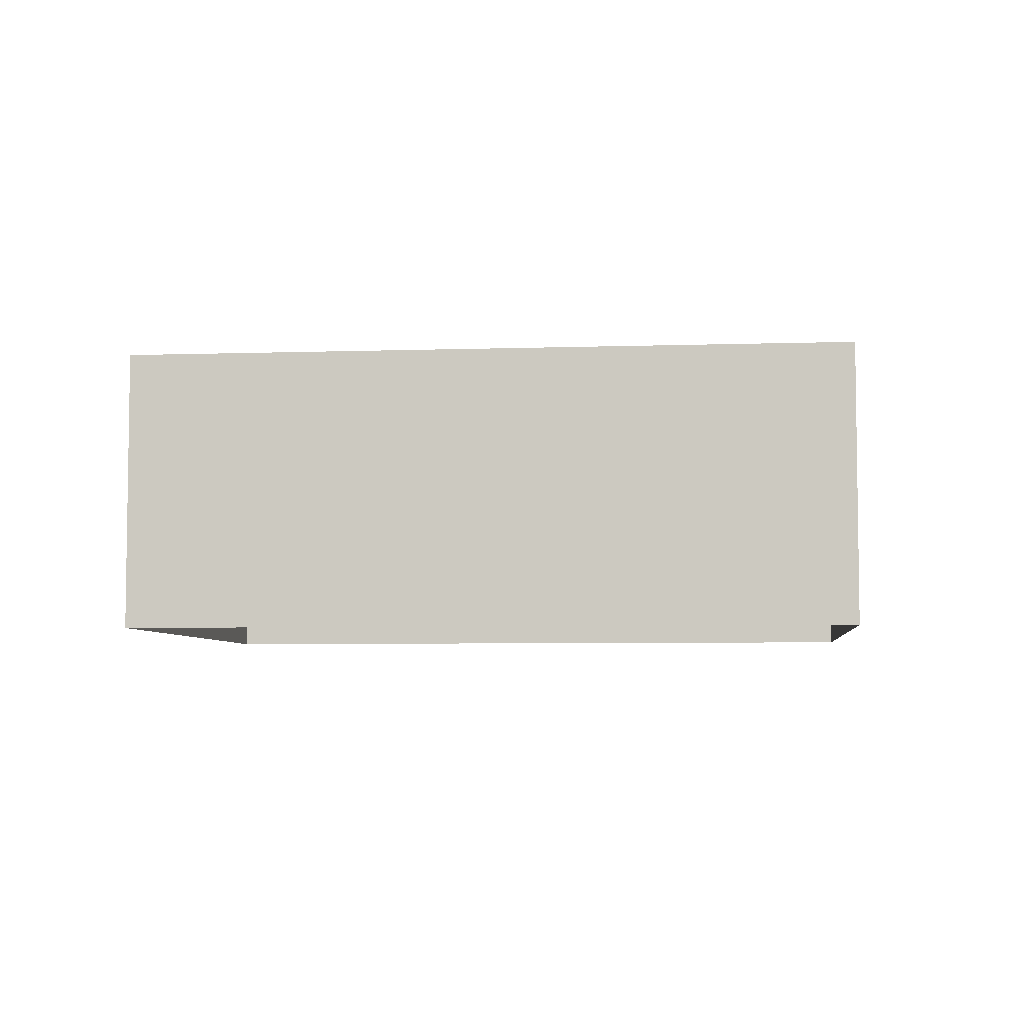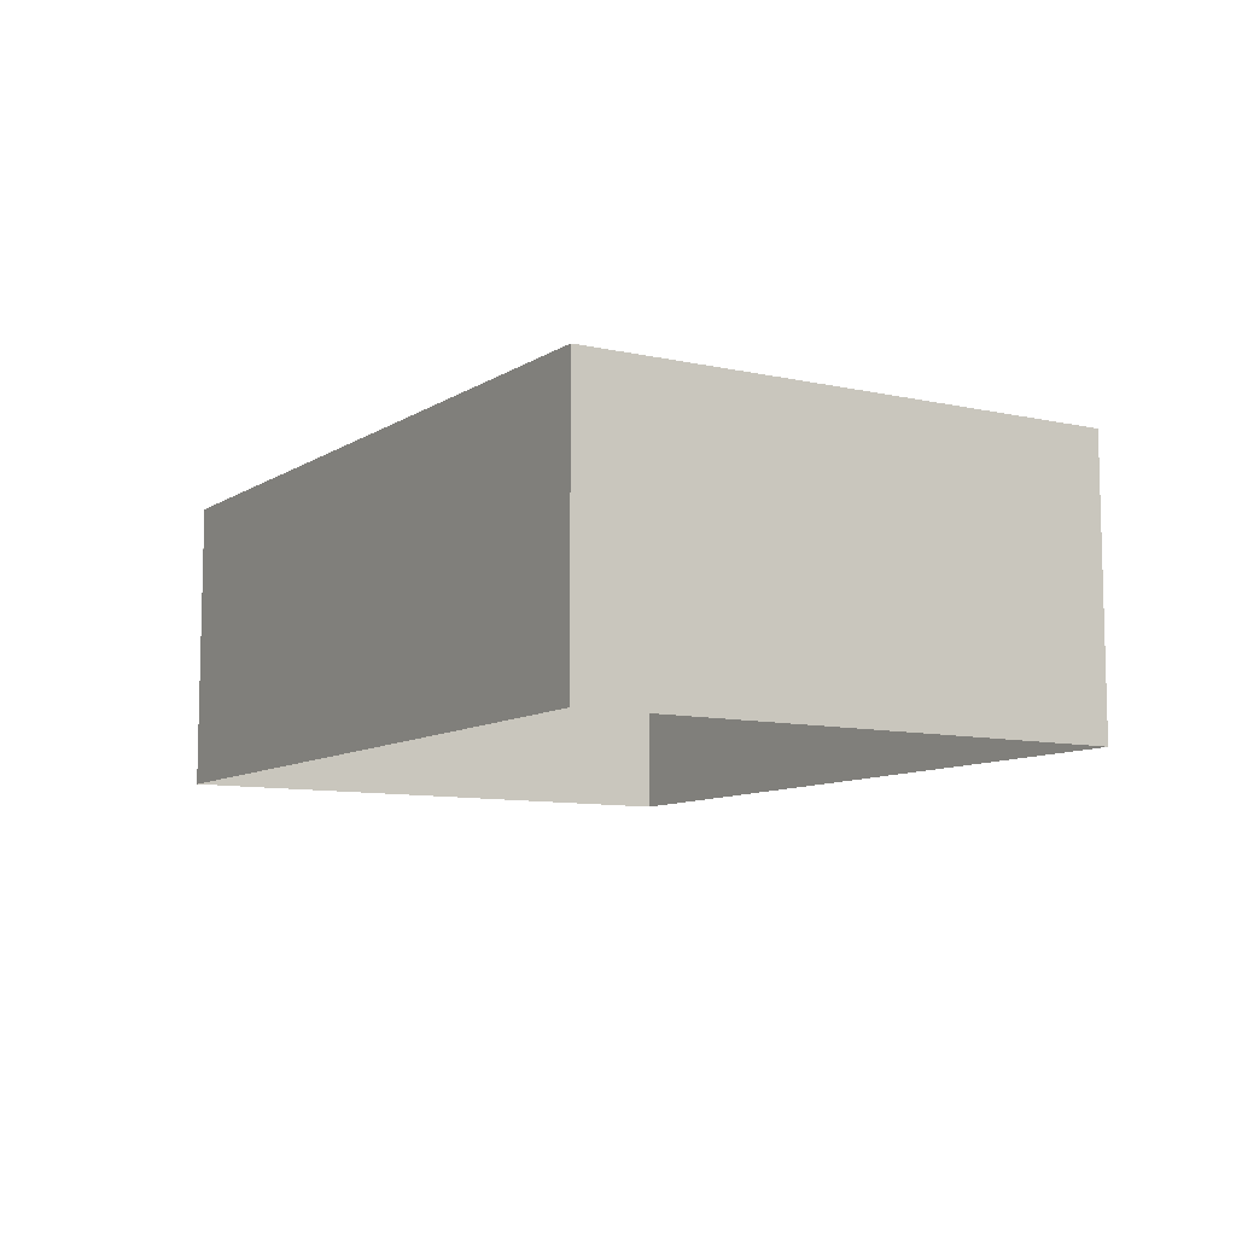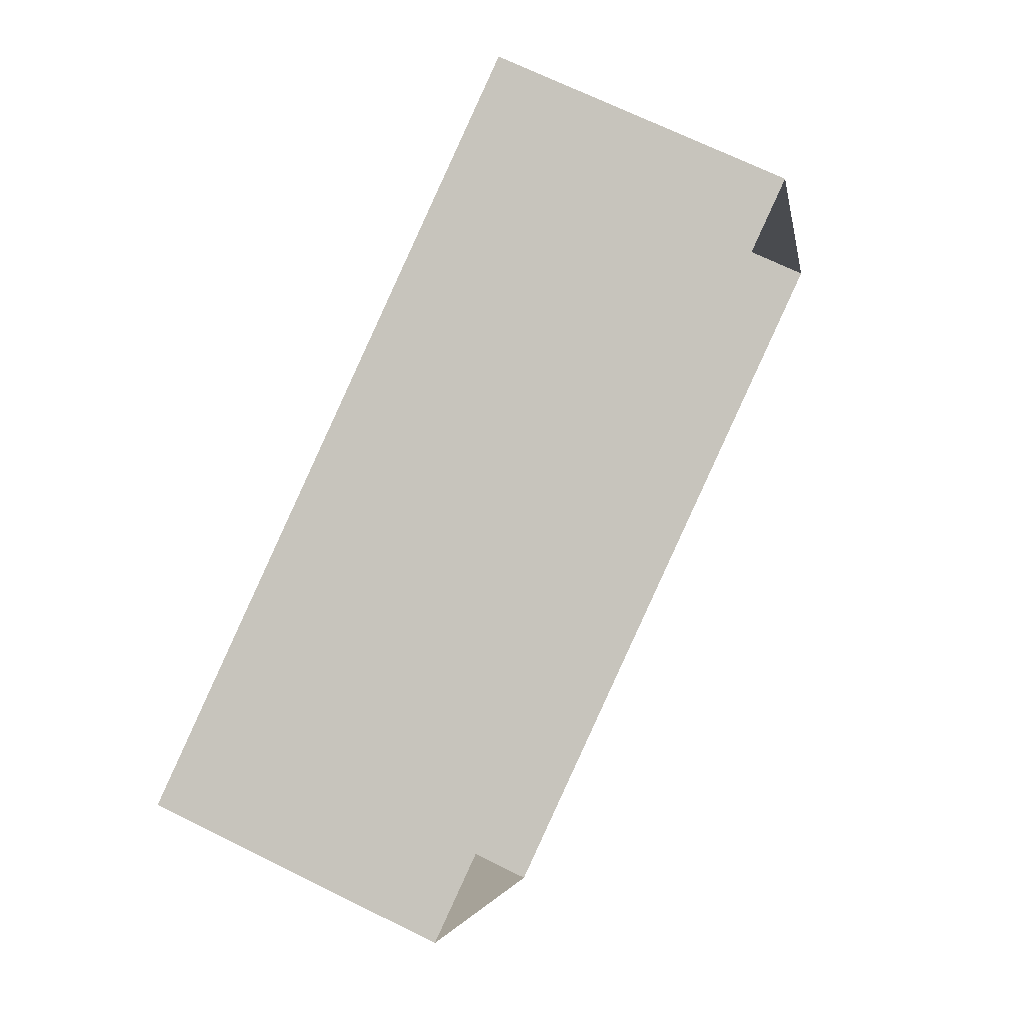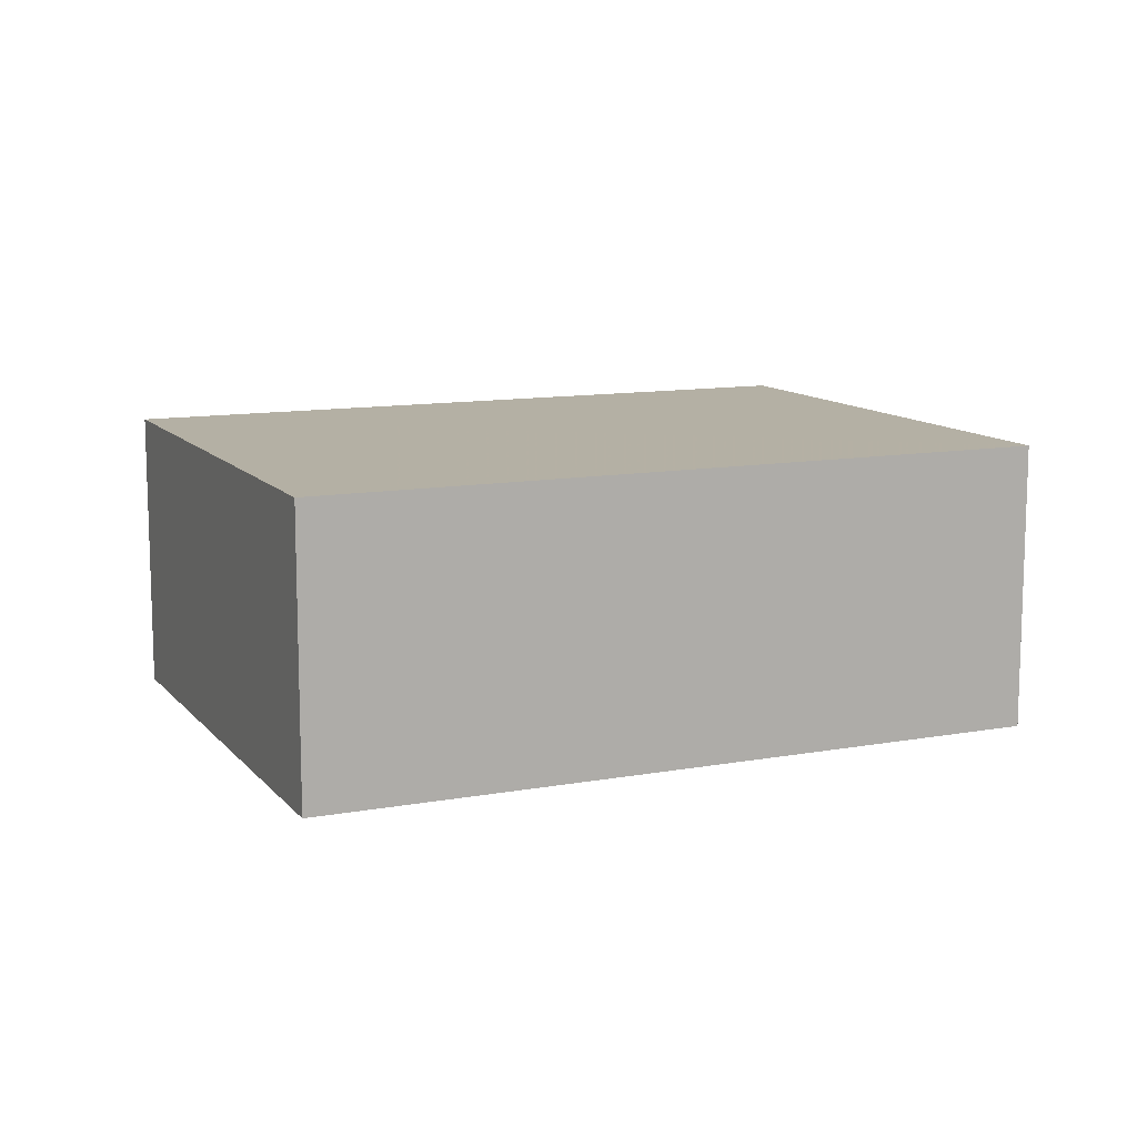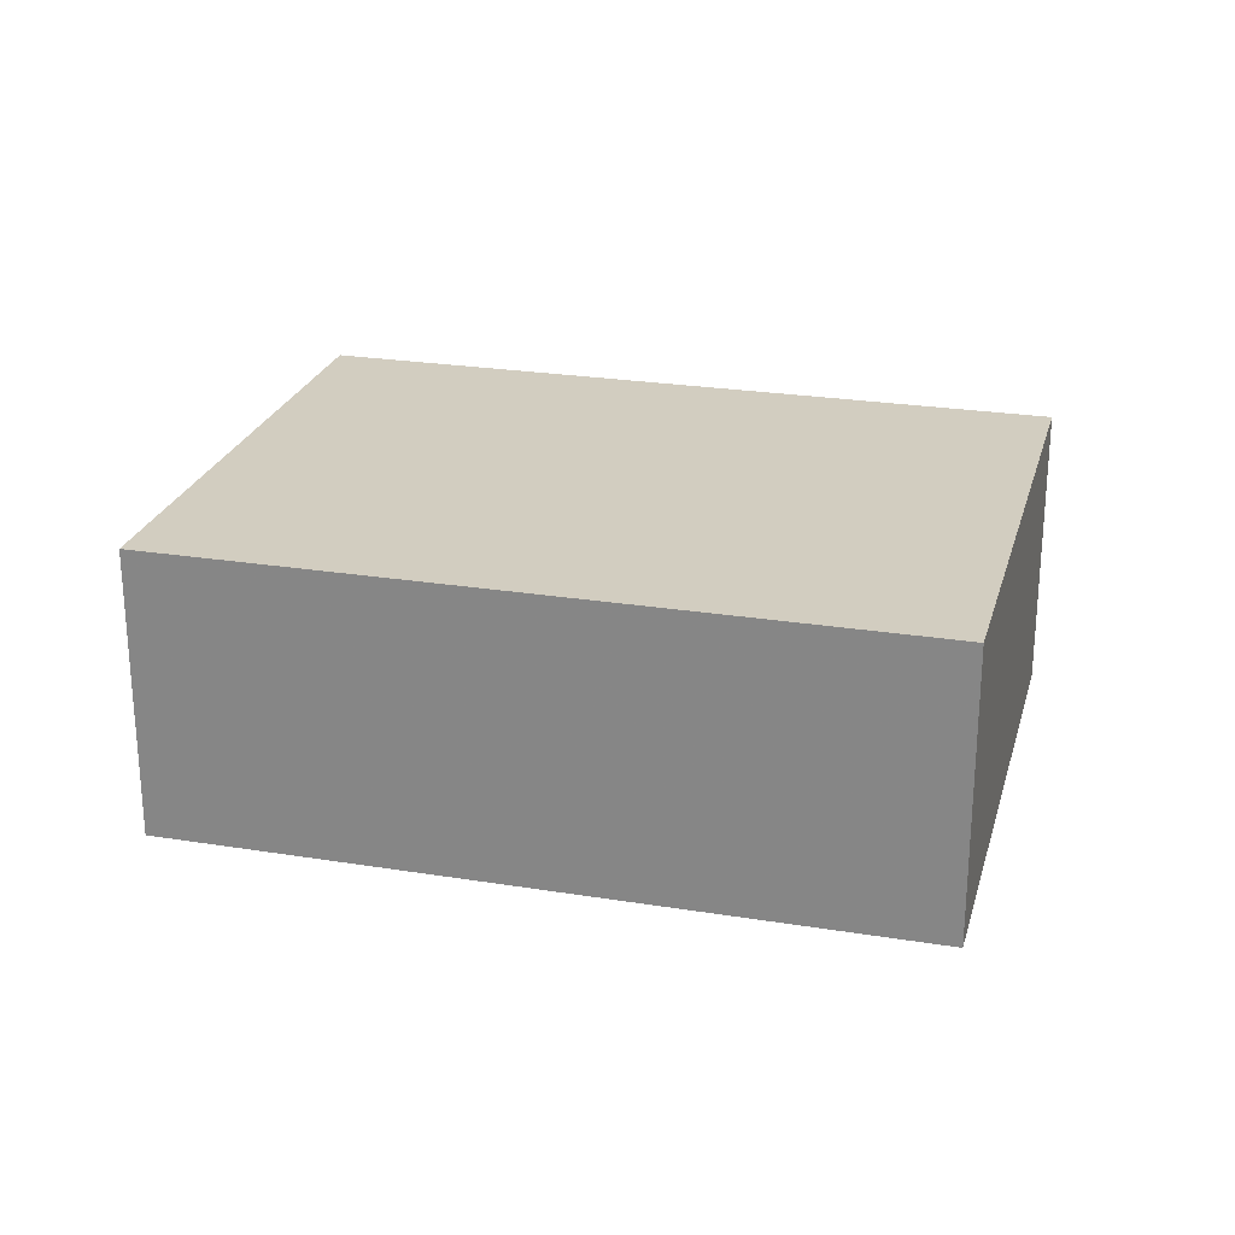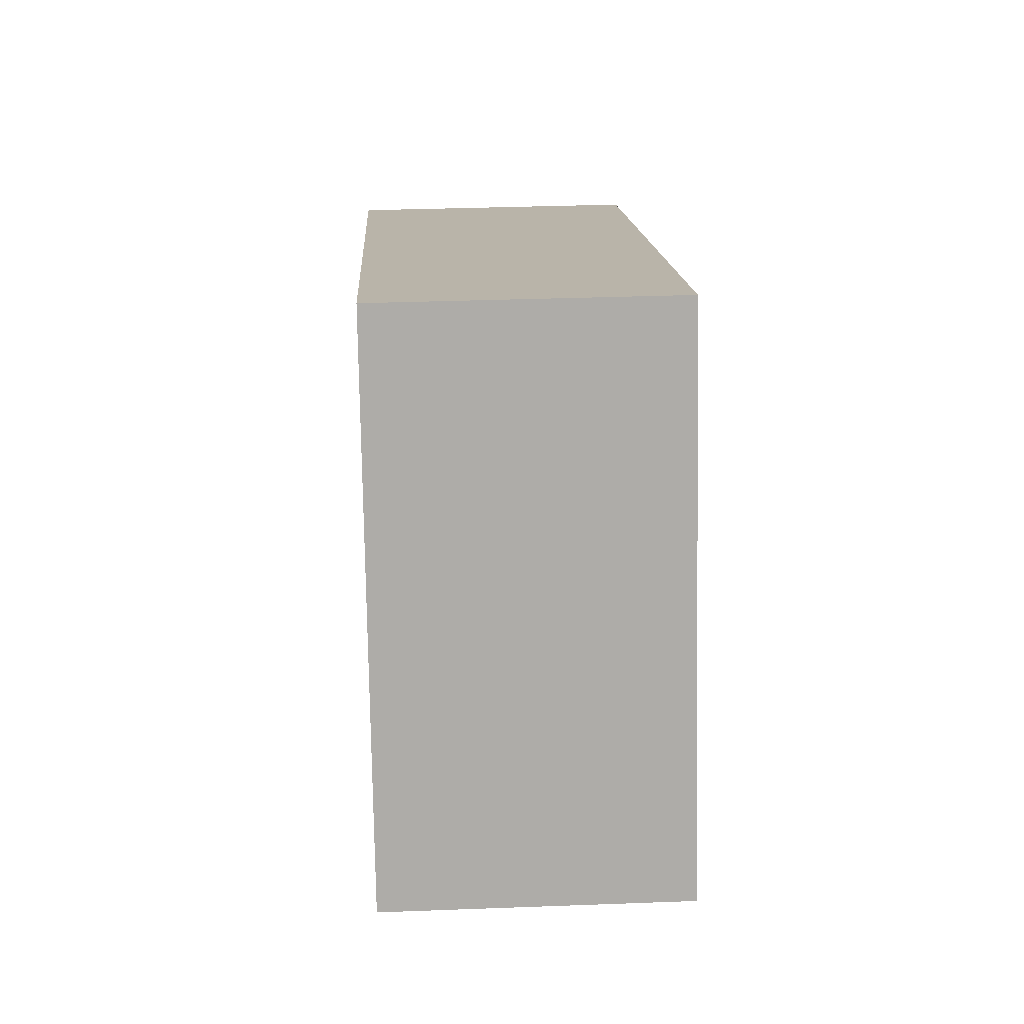
<metadata>
{"format":"obj","ext":"obj","renderer":"f3d","projection":"perspective","resolution":1024,"background":"white","views":[{"elev":-5.5,"azim":-14.1,"up":"+Z"},{"elev":-9.1,"azim":38.5,"up":"+Z"},{"elev":69.0,"azim":116.3,"up":"+Y"},{"elev":11.5,"azim":136.1,"up":"+Z"},{"elev":24.7,"azim":-5.2,"up":"+Z"},{"elev":33.5,"azim":-92.9,"up":"+Y"}]}
</metadata>
<code>
v -2.259e+05 -1.273e+05 12.44
v -2.259e+05 -1.273e+05 12.44
v -2.259e+05 -1.273e+05 12.44
v -2.258e+05 -1.273e+05 12.44
v -2.259e+05 -1.273e+05 15.38
v -2.259e+05 -1.273e+05 15.38
v -2.259e+05 -1.273e+05 15.38
v -2.258e+05 -1.273e+05 15.38
f 1 2 3
f 1 4 2
f 5 6 7
f 5 8 6
f 5 3 2
f 5 7 3
f 8 2 4
f 8 5 2
f 6 4 1
f 6 8 4
f 6 1 3
f 7 6 3

</code>
